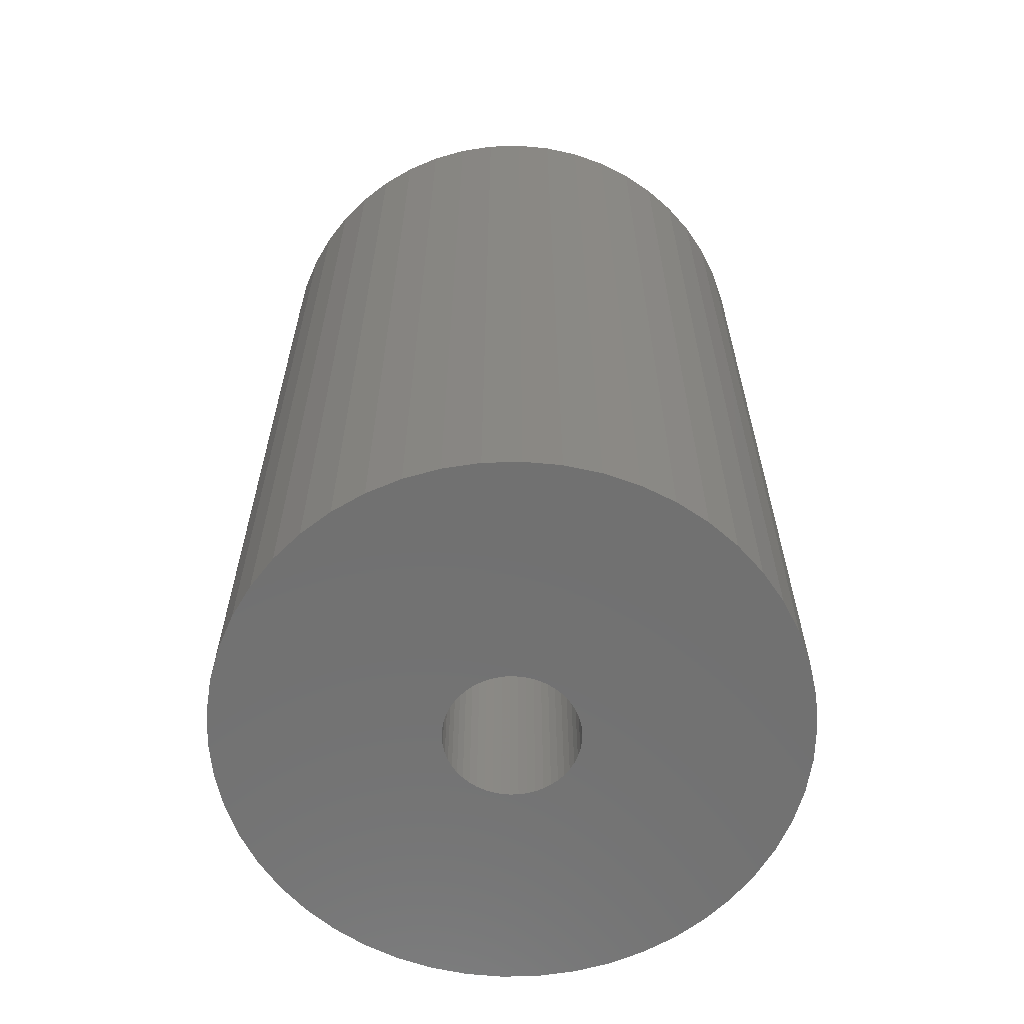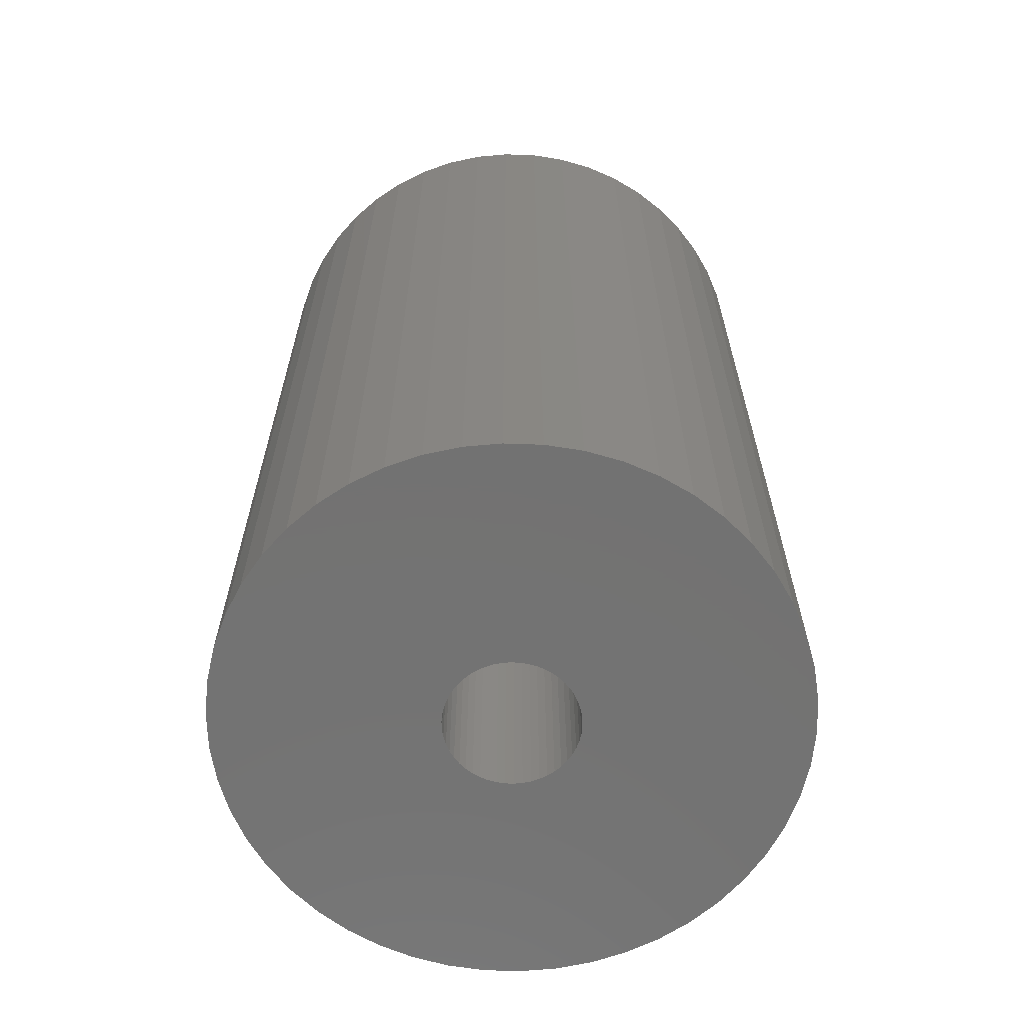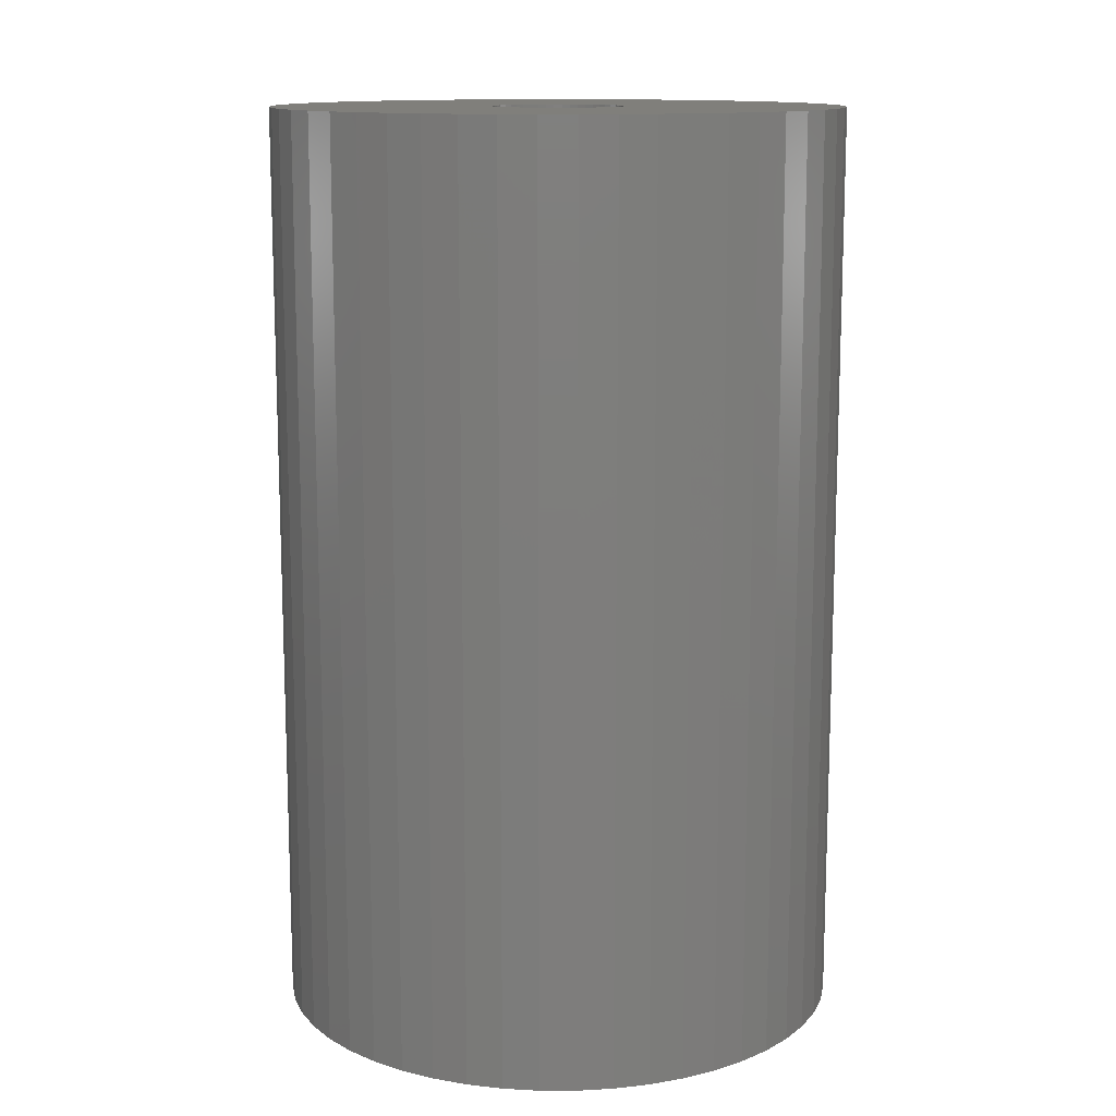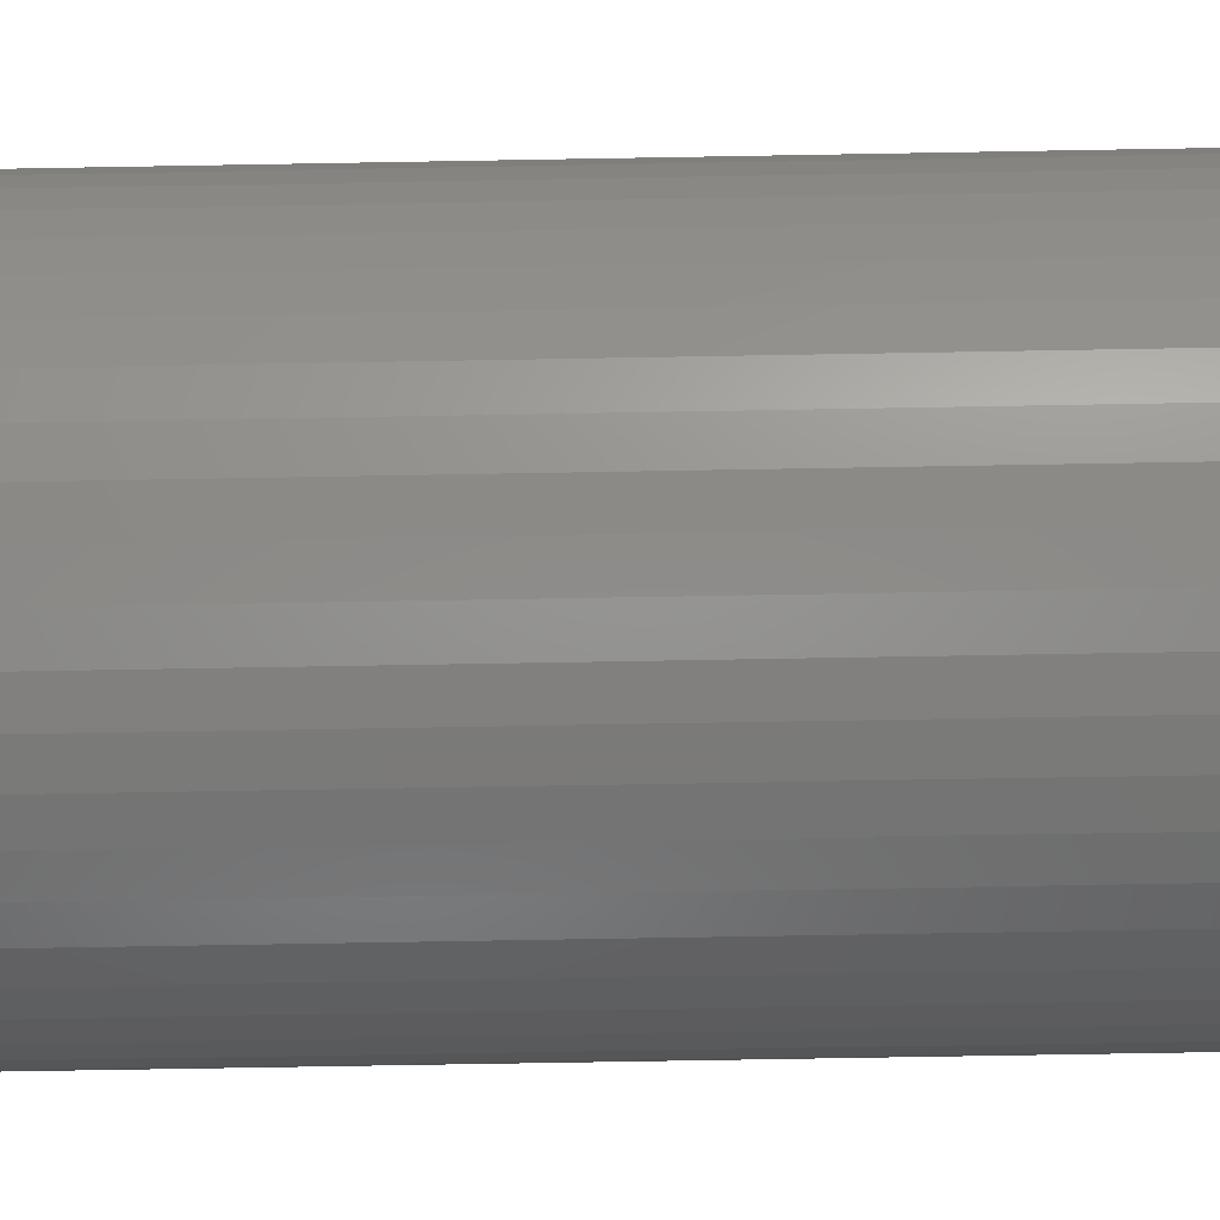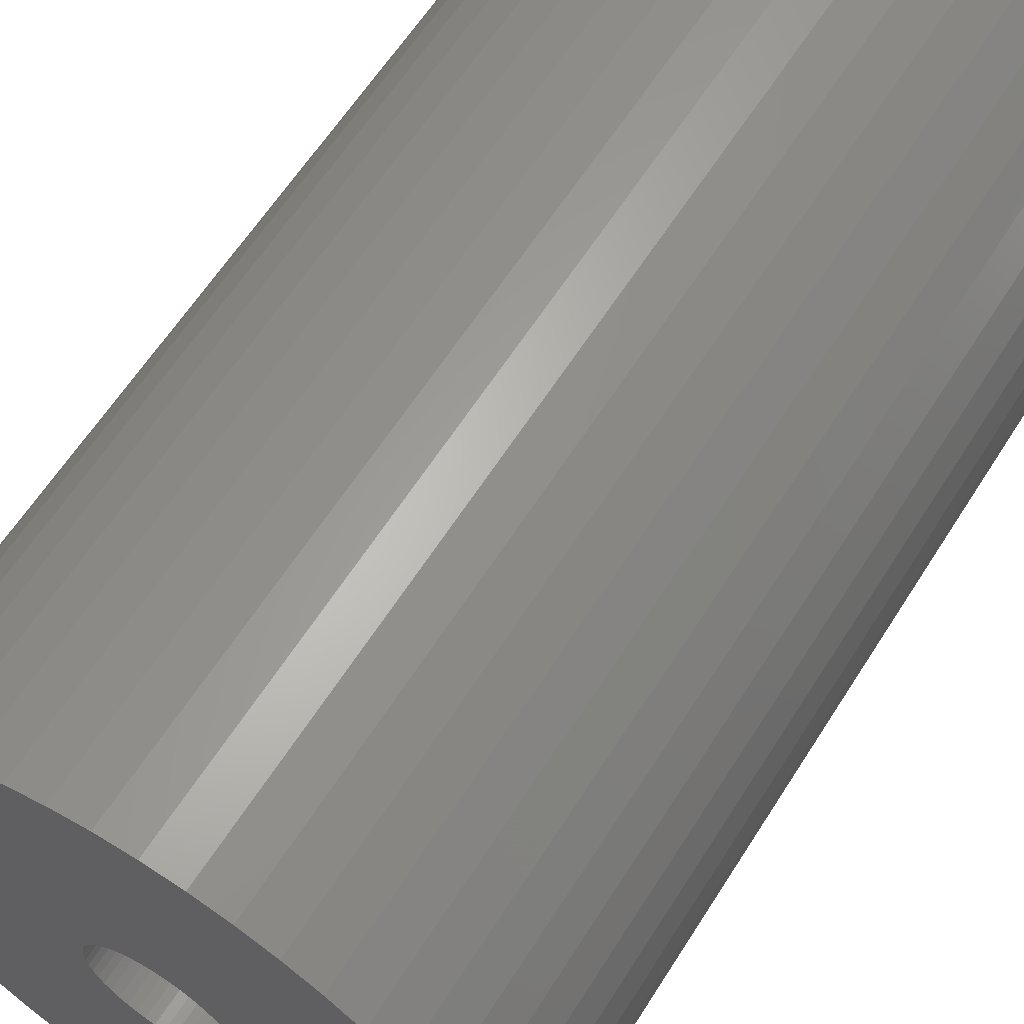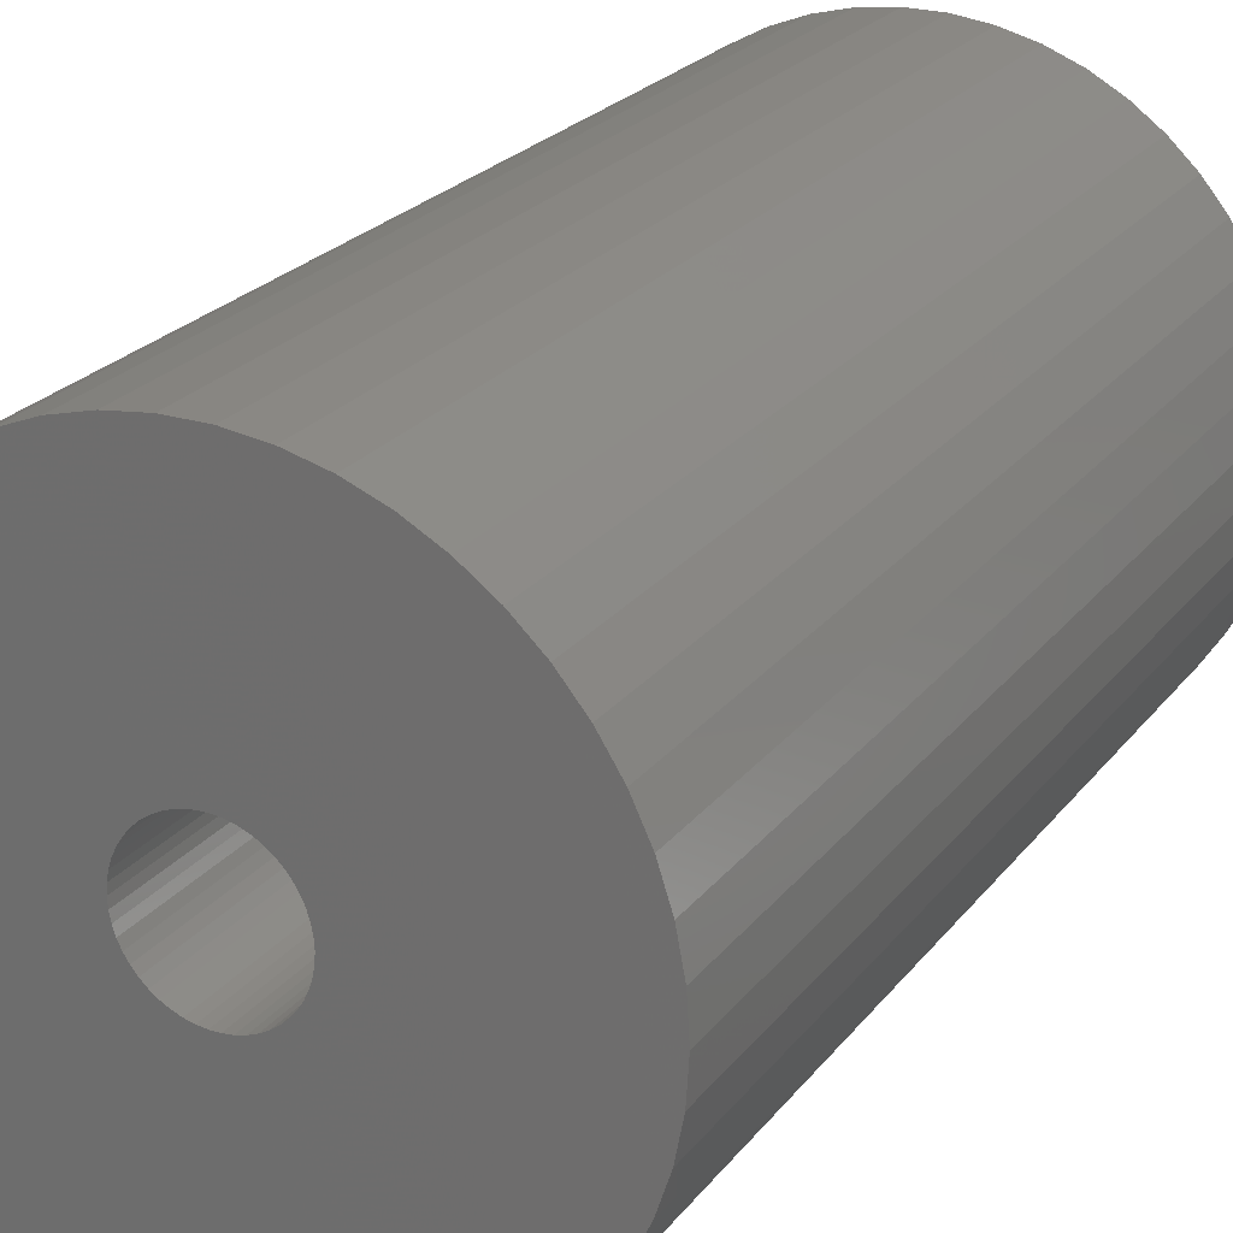
<metadata>
{"format":"stl","ext":"stl","renderer":"f3d","projection":"perspective","resolution":1024,"background":"white","views":[{"elev":-62.9,"azim":102.6,"up":"+Z"},{"elev":-64.6,"azim":-59.6,"up":"+Z"},{"elev":12.7,"azim":172.8,"up":"+Z"},{"elev":-73.4,"azim":91.0,"up":"+Y"},{"elev":61.4,"azim":32.2,"up":"+Y"},{"elev":23.5,"azim":-152.1,"up":"+Y"}]}
</metadata>
<code>
# stl→obj: 200 verts, 400 faces
v 13 0 21
v 12.9 1.629 -21
v 12.9 1.629 21
v 13 0 -21
v -13 0 -21
v -12.9 1.629 21
v -12.9 1.629 -21
v -13 0 21
v 0.8163 12.97 -21
v -0.8163 12.97 21
v 0.8163 12.97 21
v -0.8163 12.97 -21
v -0.8163 -12.97 -21
v 0.8163 -12.97 21
v -0.8163 -12.97 21
v 0.8163 -12.97 -21
v 9.477 -8.899 21
v 10.52 -7.641 -21
v 10.52 -7.641 21
v 9.477 -8.899 -21
v 9.477 8.899 -21
v 8.287 10.02 21
v 9.477 8.899 21
v 8.287 10.02 -21
v -8.287 10.02 -21
v -9.477 8.899 21
v -8.287 10.02 21
v -9.477 8.899 -21
v -4.017 12.36 -21
v -5.535 11.76 21
v -4.017 12.36 21
v -5.535 11.76 -21
v 12.09 4.786 21
v 11.39 6.263 -21
v 11.39 6.263 21
v 12.09 4.786 -21
v 5.535 11.76 -21
v 4.017 12.36 21
v 5.535 11.76 21
v 4.017 12.36 -21
v 6.966 10.98 -21
v 6.966 10.98 21
v -12.09 4.786 -21
v -11.39 6.263 21
v -11.39 6.263 -21
v -12.09 4.786 21
v -10.52 7.641 -21
v -10.52 7.641 21
v 3 0 21
v 2.976 0.376 21
v 12.59 3.233 21
v 12.9 -1.629 21
v 2.906 0.7461 21
v 2.976 -0.376 21
v 2.789 1.104 21
v 12.59 -3.233 21
v 2.629 1.445 21
v 10.52 7.641 21
v 2.906 -0.7461 21
v 2.427 1.763 21
v 12.09 -4.786 21
v 2.187 2.054 21
v 2.789 -1.104 21
v 1.912 2.312 21
v 11.39 -6.263 21
v 1.607 2.533 21
v 2.629 -1.445 21
v 1.277 2.714 21
v 2.427 -1.763 21
v 0.9271 2.853 21
v 2.436 12.77 21
v 0.5621 2.947 21
v 0.1884 2.994 21
v -0.1884 2.994 21
v -0.5621 2.947 21
v -2.436 12.77 21
v -0.9271 2.853 21
v -1.277 2.714 21
v -1.607 2.533 21
v -6.966 10.98 21
v -1.912 2.312 21
v -2.187 2.054 21
v -2.427 1.763 21
v 2.187 -2.054 21
v 8.287 -10.02 21
v 1.912 -2.312 21
v 6.966 -10.98 21
v 1.607 -2.533 21
v 5.535 -11.76 21
v 1.277 -2.714 21
v 4.017 -12.36 21
v 0.9271 -2.853 21
v 2.436 -12.77 21
v 0.5621 -2.947 21
v 0.1884 -2.994 21
v -0.1884 -2.994 21
v -0.5621 -2.947 21
v -2.436 -12.77 21
v -0.9271 -2.853 21
v -4.017 -12.36 21
v -1.277 -2.714 21
v -5.535 -11.76 21
v -1.607 -2.533 21
v -6.966 -10.98 21
v -1.912 -2.312 21
v -8.287 -10.02 21
v -2.187 -2.054 21
v -9.477 -8.899 21
v -2.427 -1.763 21
v -10.52 -7.641 21
v -2.629 -1.445 21
v -11.39 -6.263 21
v -2.789 -1.104 21
v -12.09 -4.786 21
v -2.906 -0.7461 21
v -12.59 -3.233 21
v -2.976 -0.376 21
v -12.9 -1.629 21
v -3 0 21
v -2.629 1.445 21
v -2.789 1.104 21
v -2.906 0.7461 21
v -12.59 3.233 21
v -2.976 0.376 21
v -2.436 12.77 -21
v 3 0 -21
v 12.9 -1.629 -21
v 2.976 -0.376 -21
v 12.59 -3.233 -21
v 2.906 -0.7461 -21
v 12.09 -4.786 -21
v 2.976 0.376 -21
v 2.789 -1.104 -21
v 11.39 -6.263 -21
v 12.59 3.233 -21
v 2.629 -1.445 -21
v 2.906 0.7461 -21
v 2.427 -1.763 -21
v 2.187 -2.054 -21
v 8.287 -10.02 -21
v 2.789 1.104 -21
v 1.912 -2.312 -21
v 6.966 -10.98 -21
v 1.607 -2.533 -21
v 5.535 -11.76 -21
v 2.629 1.445 -21
v 1.277 -2.714 -21
v 4.017 -12.36 -21
v 10.52 7.641 -21
v 2.427 1.763 -21
v 0.9271 -2.853 -21
v 2.436 -12.77 -21
v 0.5621 -2.947 -21
v 0.1884 -2.994 -21
v -0.1884 -2.994 -21
v -0.5621 -2.947 -21
v -2.436 -12.77 -21
v -0.9271 -2.853 -21
v -4.017 -12.36 -21
v -1.277 -2.714 -21
v -5.535 -11.76 -21
v -1.607 -2.533 -21
v -6.966 -10.98 -21
v -1.912 -2.312 -21
v -8.287 -10.02 -21
v -2.187 -2.054 -21
v -9.477 -8.899 -21
v -2.427 -1.763 -21
v -10.52 -7.641 -21
v 2.187 2.054 -21
v 1.912 2.312 -21
v 1.607 2.533 -21
v 1.277 2.714 -21
v 0.9271 2.853 -21
v 2.436 12.77 -21
v 0.5621 2.947 -21
v 0.1884 2.994 -21
v -0.1884 2.994 -21
v -0.5621 2.947 -21
v -0.9271 2.853 -21
v -1.277 2.714 -21
v -1.607 2.533 -21
v -6.966 10.98 -21
v -1.912 2.312 -21
v -2.187 2.054 -21
v -2.427 1.763 -21
v -2.629 1.445 -21
v -2.789 1.104 -21
v -2.906 0.7461 -21
v -12.59 3.233 -21
v -2.976 0.376 -21
v -3 0 -21
v -2.629 -1.445 -21
v -11.39 -6.263 -21
v -2.789 -1.104 -21
v -12.09 -4.786 -21
v -2.906 -0.7461 -21
v -12.59 -3.233 -21
v -2.976 -0.376 -21
v -12.9 -1.629 -21
f 1 2 3
f 2 1 4
f 5 6 7
f 6 5 8
f 9 10 11
f 10 9 12
f 13 14 15
f 14 13 16
f 17 18 19
f 18 17 20
f 21 22 23
f 22 21 24
f 25 26 27
f 26 25 28
f 29 30 31
f 30 29 32
f 33 34 35
f 34 33 36
f 37 38 39
f 38 37 40
f 41 39 42
f 39 41 37
f 43 44 45
f 44 43 46
f 47 26 28
f 26 47 48
f 49 1 3
f 50 3 51
f 1 49 52
f 53 51 33
f 54 52 49
f 55 33 35
f 52 54 56
f 57 35 58
f 59 56 54
f 60 58 23
f 56 59 61
f 62 23 22
f 63 61 59
f 64 22 42
f 61 63 65
f 66 42 39
f 67 65 63
f 68 39 38
f 65 67 19
f 69 19 67
f 3 50 49
f 51 53 50
f 33 55 53
f 35 57 55
f 70 38 71
f 58 60 57
f 23 62 60
f 22 64 62
f 42 66 64
f 39 68 66
f 38 70 68
f 72 71 11
f 71 72 70
f 11 73 72
f 11 74 73
f 10 74 11
f 74 10 75
f 76 75 10
f 75 76 77
f 31 77 76
f 77 31 78
f 30 78 31
f 78 30 79
f 80 79 30
f 79 80 81
f 27 81 80
f 81 27 82
f 26 82 27
f 82 26 83
f 48 83 26
f 19 69 17
f 84 17 69
f 17 84 85
f 86 85 84
f 85 86 87
f 88 87 86
f 87 88 89
f 90 89 88
f 89 90 91
f 92 91 90
f 91 92 93
f 94 93 92
f 93 94 14
f 95 14 94
f 96 14 95
f 15 96 97
f 96 15 14
f 98 97 99
f 100 99 101
f 102 101 103
f 104 103 105
f 106 105 107
f 108 107 109
f 97 98 15
f 110 109 111
f 112 111 113
f 114 113 115
f 116 115 117
f 118 117 119
f 83 48 120
f 99 100 98
f 44 120 48
f 101 102 100
f 120 44 121
f 103 104 102
f 46 121 44
f 105 106 104
f 121 46 122
f 107 108 106
f 123 122 46
f 109 110 108
f 122 123 124
f 111 112 110
f 6 124 123
f 113 114 112
f 124 6 119
f 115 116 114
f 8 119 6
f 117 118 116
f 119 8 118
f 125 31 76
f 31 125 29
f 126 4 127
f 128 127 129
f 4 126 2
f 130 129 131
f 132 2 126
f 133 131 134
f 2 132 135
f 136 134 18
f 137 135 132
f 138 18 20
f 135 137 36
f 139 20 140
f 141 36 137
f 142 140 143
f 36 141 34
f 144 143 145
f 146 34 141
f 147 145 148
f 34 146 149
f 150 149 146
f 127 128 126
f 129 130 128
f 131 133 130
f 134 136 133
f 151 148 152
f 18 138 136
f 20 139 138
f 140 142 139
f 143 144 142
f 145 147 144
f 148 151 147
f 153 152 16
f 152 153 151
f 16 154 153
f 16 155 154
f 13 155 16
f 155 13 156
f 157 156 13
f 156 157 158
f 159 158 157
f 158 159 160
f 161 160 159
f 160 161 162
f 163 162 161
f 162 163 164
f 165 164 163
f 164 165 166
f 167 166 165
f 166 167 168
f 169 168 167
f 149 150 21
f 170 21 150
f 21 170 24
f 171 24 170
f 24 171 41
f 172 41 171
f 41 172 37
f 173 37 172
f 37 173 40
f 174 40 173
f 40 174 175
f 176 175 174
f 175 176 9
f 177 9 176
f 178 9 177
f 12 178 179
f 178 12 9
f 125 179 180
f 29 180 181
f 32 181 182
f 183 182 184
f 25 184 185
f 28 185 186
f 179 125 12
f 47 186 187
f 45 187 188
f 43 188 189
f 190 189 191
f 7 191 192
f 168 169 193
f 180 29 125
f 194 193 169
f 181 32 29
f 193 194 195
f 182 183 32
f 196 195 194
f 184 25 183
f 195 196 197
f 185 28 25
f 198 197 196
f 186 47 28
f 197 198 199
f 187 45 47
f 200 199 198
f 188 43 45
f 199 200 192
f 189 190 43
f 5 192 200
f 191 7 190
f 192 5 7
f 16 93 14
f 93 16 152
f 51 36 33
f 36 51 135
f 3 135 51
f 135 3 2
f 58 21 23
f 21 58 149
f 35 149 58
f 149 35 34
f 40 71 38
f 71 40 175
f 175 11 71
f 11 175 9
f 24 42 22
f 42 24 41
f 45 48 47
f 48 45 44
f 190 46 43
f 46 190 123
f 7 123 190
f 123 7 6
f 32 80 30
f 80 32 183
f 183 27 80
f 27 183 25
f 12 76 10
f 76 12 125
f 52 4 1
f 4 52 127
f 194 114 196
f 114 194 112
f 145 87 89
f 87 145 143
f 61 129 56
f 129 61 131
f 198 118 200
f 118 198 116
f 200 8 5
f 8 200 118
f 196 116 198
f 116 196 114
f 140 17 85
f 17 140 20
f 148 89 91
f 89 148 145
f 152 91 93
f 91 152 148
f 19 134 65
f 134 19 18
f 56 127 52
f 127 56 129
f 157 15 98
f 15 157 13
f 161 100 102
f 100 161 159
f 159 98 100
f 98 159 157
f 167 110 169
f 110 167 108
f 167 106 108
f 106 167 165
f 143 85 87
f 85 143 140
f 65 131 61
f 131 65 134
f 169 112 194
f 112 169 110
f 163 102 104
f 102 163 161
f 165 104 106
f 104 165 163
f 126 50 132
f 50 126 49
f 119 191 124
f 191 119 192
f 178 73 74
f 73 178 177
f 154 96 95
f 96 154 155
f 171 62 64
f 62 171 170
f 185 81 82
f 81 185 184
f 181 77 78
f 77 181 180
f 141 57 146
f 57 141 55
f 132 53 137
f 53 132 50
f 174 68 70
f 68 174 173
f 176 70 72
f 70 176 174
f 172 64 66
f 64 172 171
f 121 187 120
f 187 121 188
f 120 186 83
f 186 120 187
f 122 188 121
f 188 122 189
f 184 79 81
f 79 184 182
f 180 75 77
f 75 180 179
f 133 59 130
f 59 133 63
f 153 95 94
f 95 153 154
f 137 55 141
f 55 137 53
f 150 62 170
f 62 150 60
f 146 60 150
f 60 146 57
f 177 72 73
f 72 177 176
f 173 66 68
f 66 173 172
f 83 185 82
f 185 83 186
f 124 189 122
f 189 124 191
f 179 74 75
f 74 179 178
f 128 49 126
f 49 128 54
f 139 86 84
f 86 139 142
f 130 54 128
f 54 130 59
f 111 195 113
f 195 111 193
f 147 92 90
f 92 147 151
f 182 78 79
f 78 182 181
f 144 90 88
f 90 144 147
f 136 63 133
f 63 136 67
f 139 69 138
f 69 139 84
f 158 101 99
f 101 158 160
f 156 99 97
f 99 156 158
f 164 107 105
f 107 164 166
f 113 197 115
f 197 113 195
f 151 94 92
f 94 151 153
f 142 88 86
f 88 142 144
f 138 67 136
f 67 138 69
f 155 97 96
f 97 155 156
f 162 105 103
f 105 162 164
f 109 193 111
f 193 109 168
f 115 199 117
f 199 115 197
f 117 192 119
f 192 117 199
f 160 103 101
f 103 160 162
f 107 168 109
f 168 107 166

</code>
